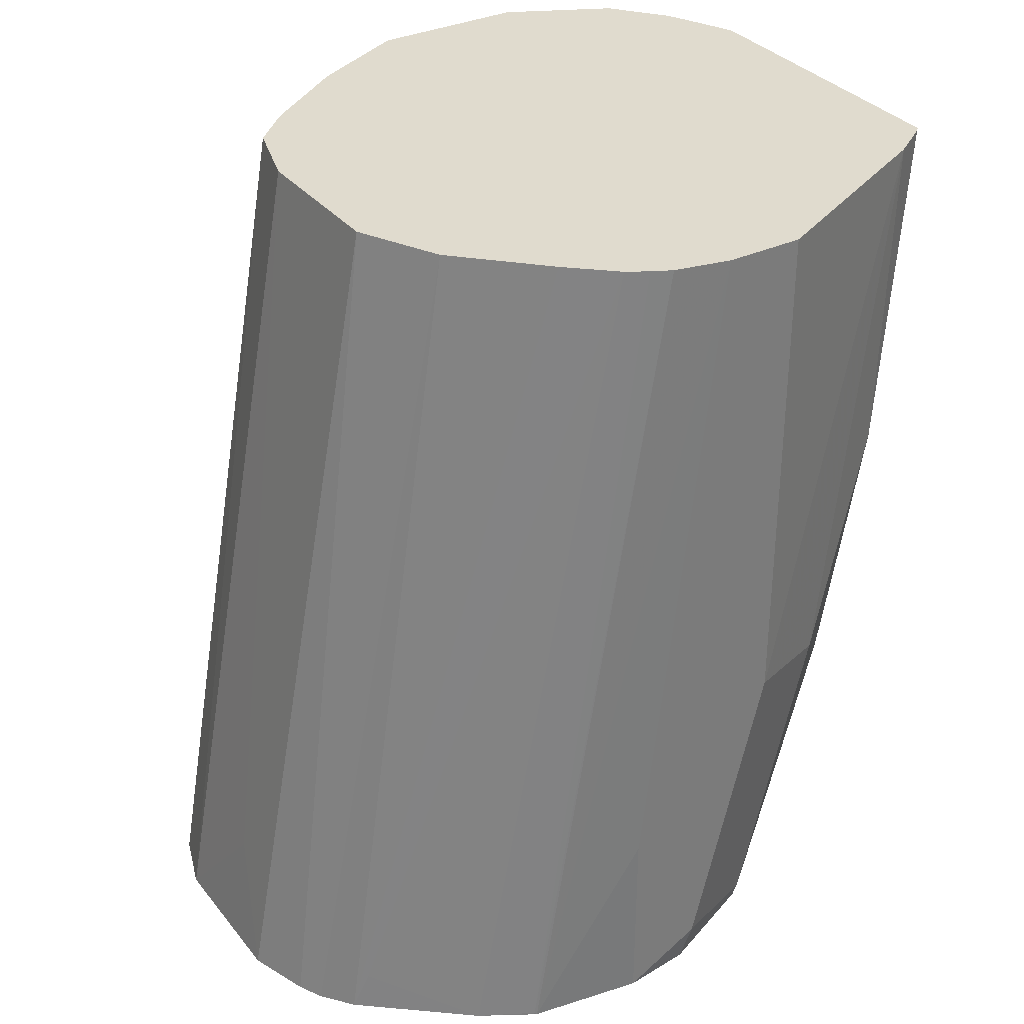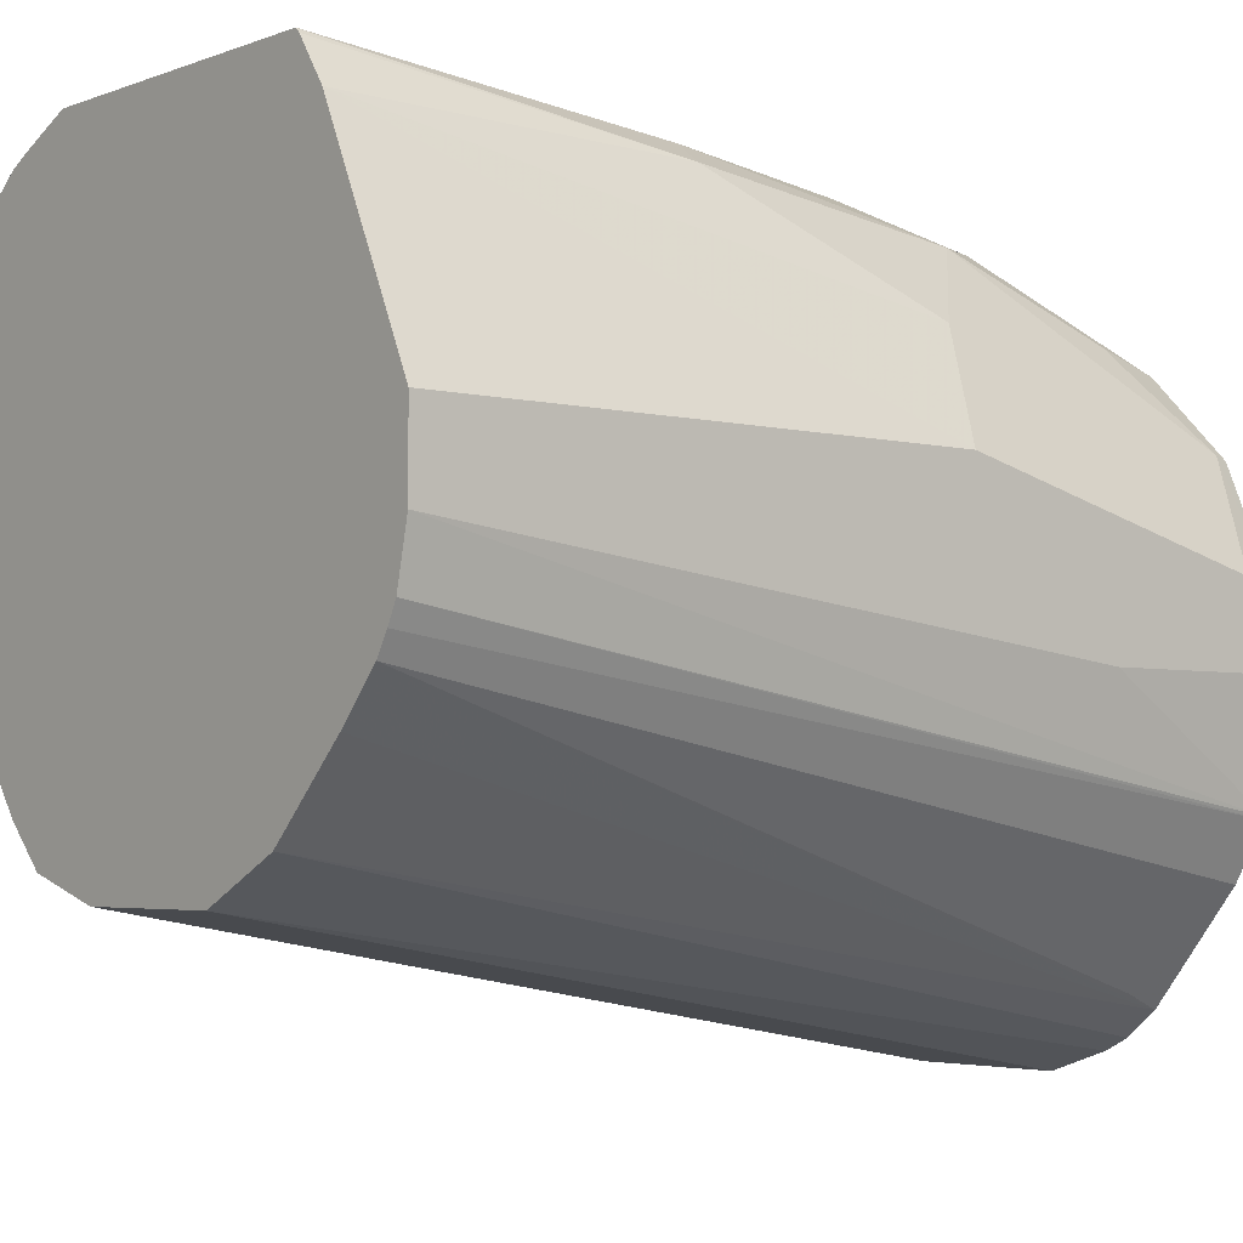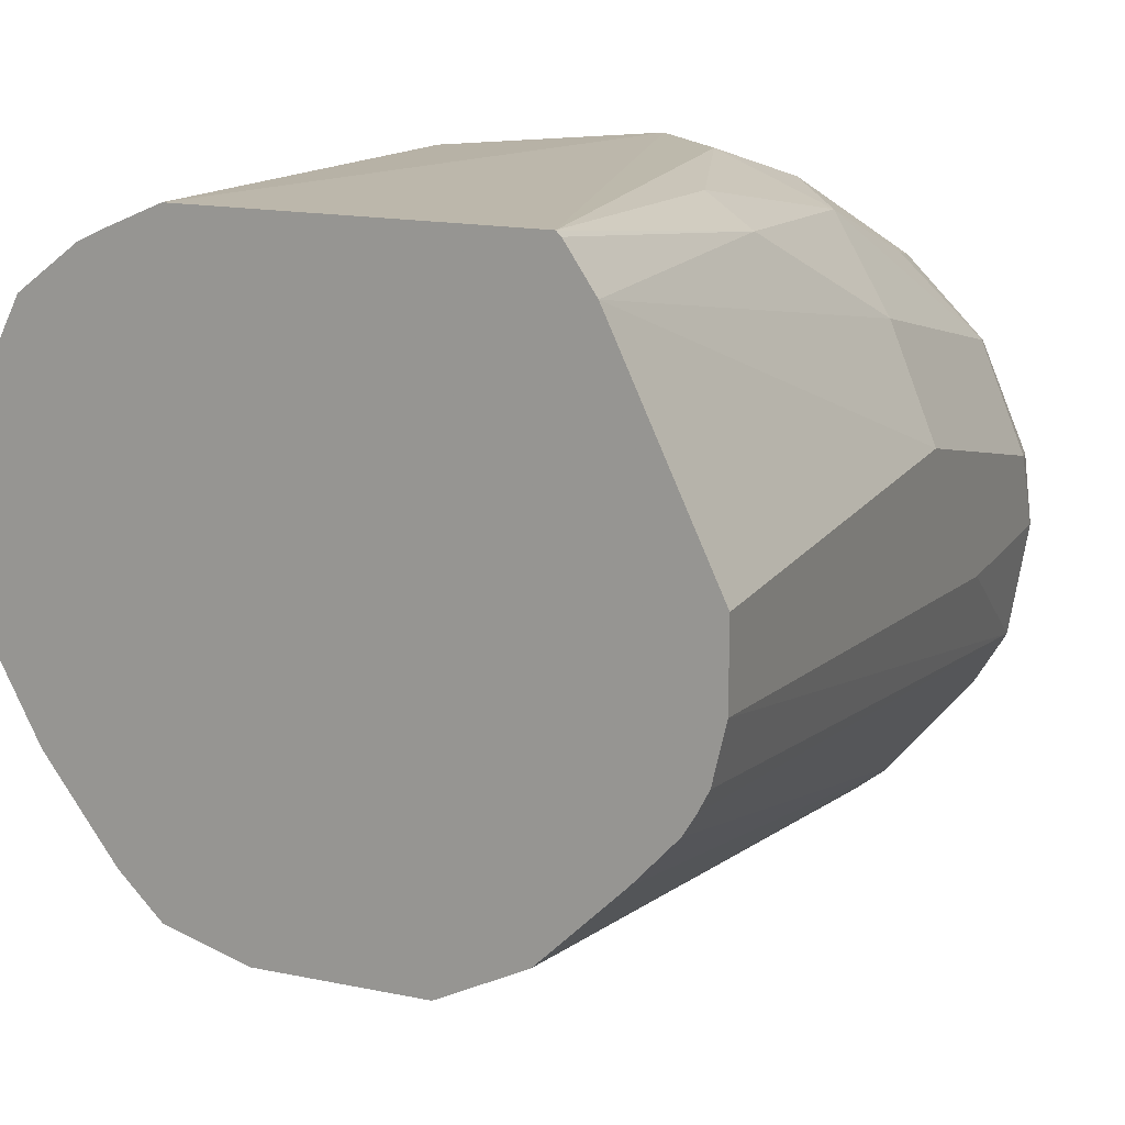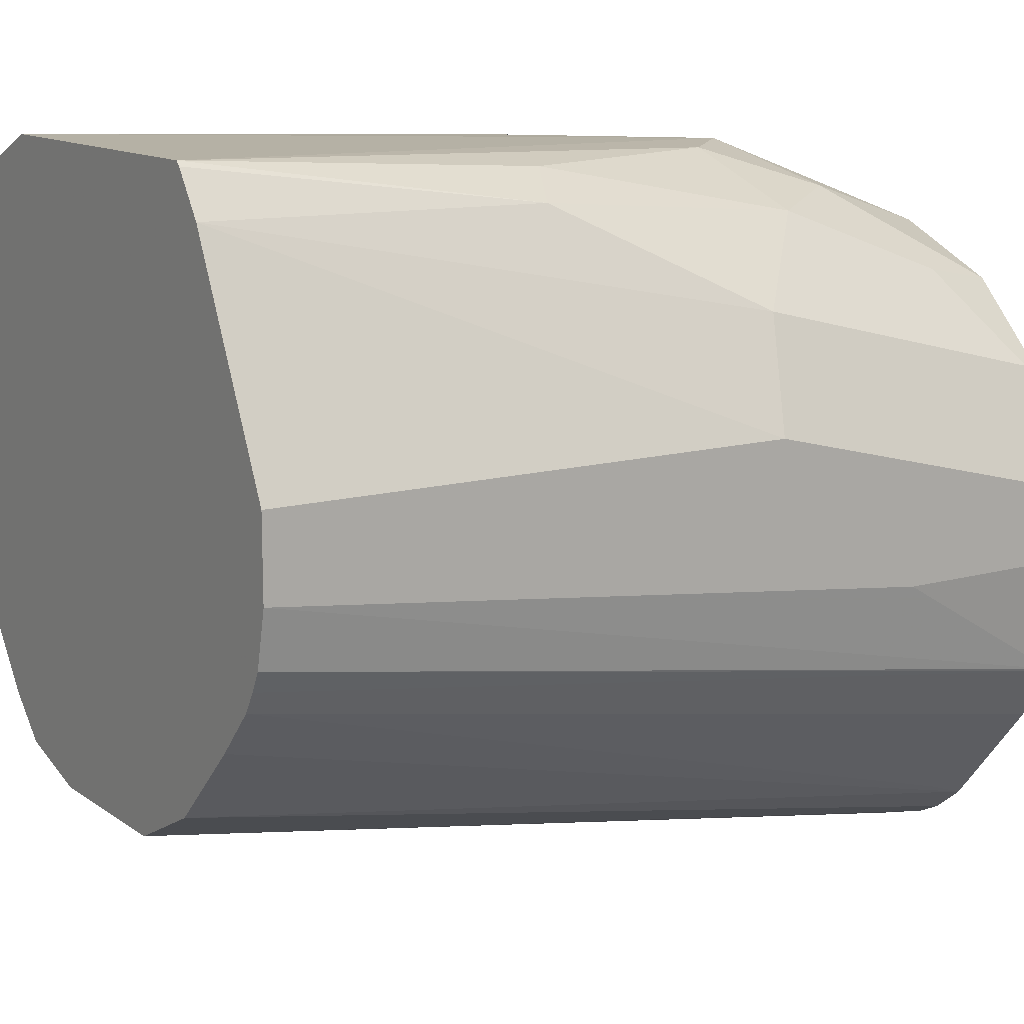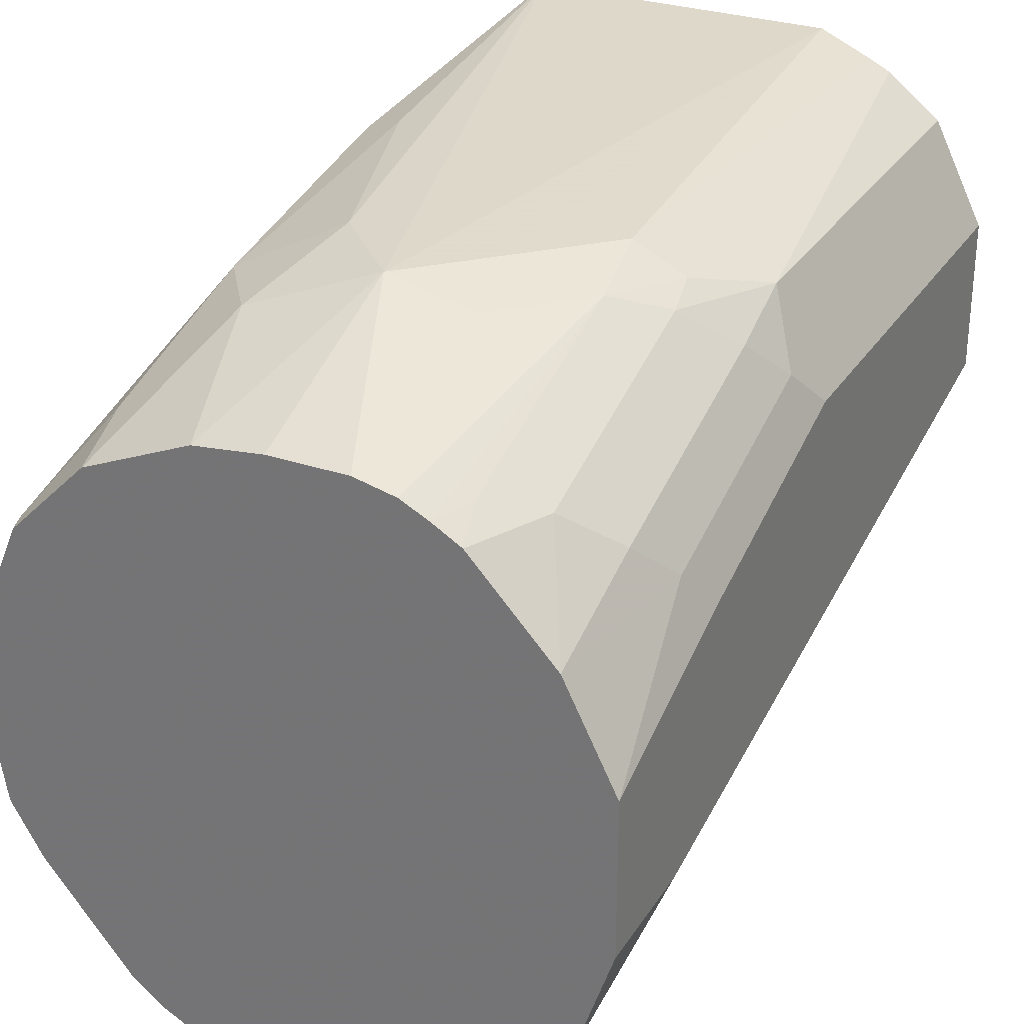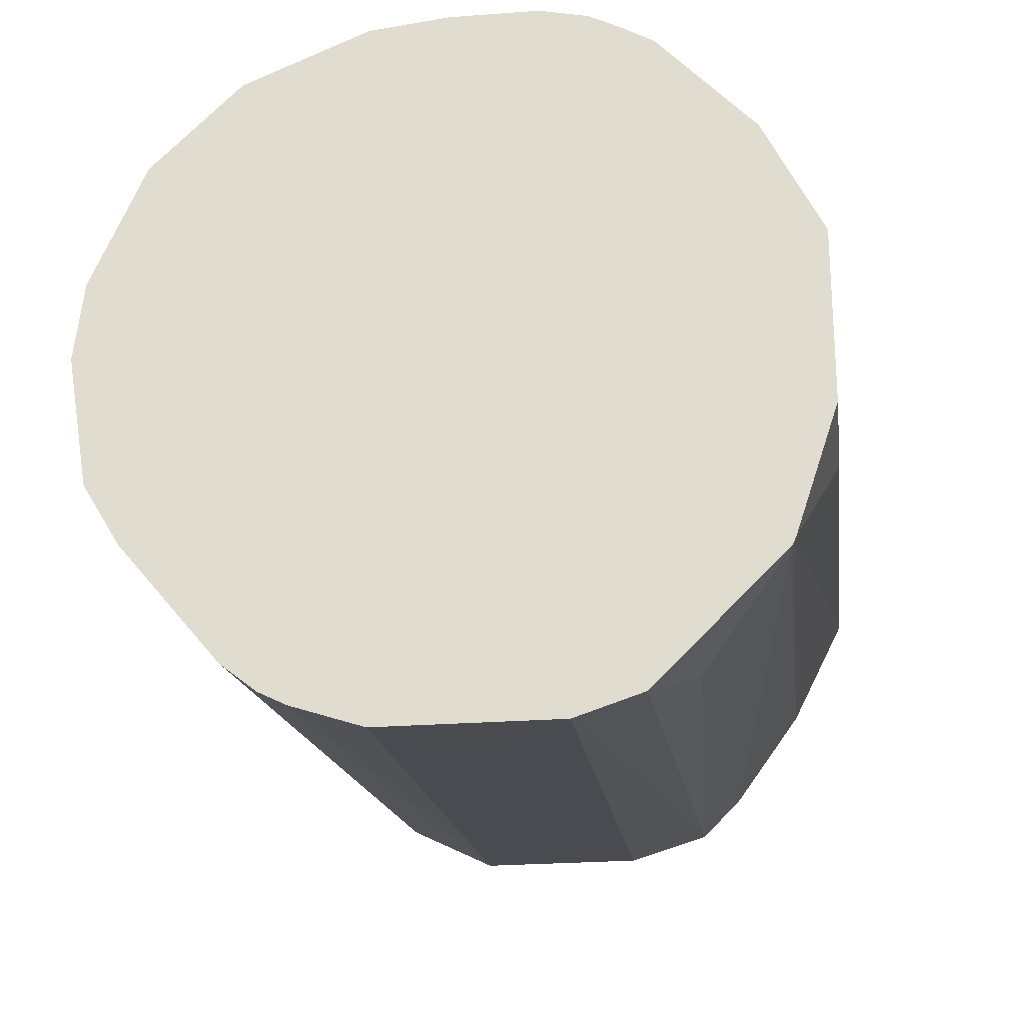
<metadata>
{"format":"obj","ext":"obj","renderer":"f3d","projection":"perspective","resolution":1024,"background":"white","views":[{"elev":33.5,"azim":57.4,"up":"+Z"},{"elev":-3.8,"azim":50.3,"up":"+Y"},{"elev":16.1,"azim":23.1,"up":"+Y"},{"elev":12.8,"azim":56.8,"up":"+Y"},{"elev":29.4,"azim":-153.4,"up":"+Y"},{"elev":-24.5,"azim":-172.9,"up":"+Y"}]}
</metadata>
<code>
v 0.03753 0.5727 -0.2493
v -0.02733 0.5727 -0.2493
v 0.03844 0.5718 -0.2493
v 0.04324 0.5622 -0.3189
v 0.03243 0.5676 -0.3243
v 0.01622 0.5676 -0.373
v 0 0.5676 -0.3892
v -0.03881 0.5676 -0.2493
v -0.01622 0.5676 -0.373
v -0.03243 0.5676 -0.3568
v 0.04419 0.5631 -0.2493
v 0.05405 0.5406 -0.3622
v 0.04054 0.5595 -0.3486
v 0.03783 0.5568 -0.3784
v 0.02432 0.5595 -0.3973
v -0.01824 0.5635 -0.3892
v 0.0145 0.5497 -0.4302
v 0 0.5514 -0.4302
v -0.01622 0.5514 -0.4302
v -0.02481 0.5495 -0.4302
v -0.04281 0.5656 -0.2493
v -0.04324 0.5622 -0.3568
v -0.03445 0.5635 -0.373
v 0.06487 0.5189 -0.2493
v 0.06487 0.5189 -0.3568
v 0.05405 0.5243 -0.427
v 0.04054 0.5433 -0.4135
v 0.0372 0.5399 -0.4302
v -0.03053 0.5466 -0.4302
v -0.05405 0.5568 -0.2493
v -0.05405 0.5568 -0.3406
v -0.04459 0.5595 -0.3649
v -0.03445 0.5473 -0.4216
v -0.03656 0.5431 -0.4302
v -0.03649 0.5595 -0.3811
v 0.06487 0.5027 -0.2493
v 0.06487 0.5027 -0.4216
v 0.06315 0.501 -0.4302
v 0.05341 0.5237 -0.4302
v -0.05745 0.55 -0.2493
v -0.06487 0.5352 -0.3406
v -0.05472 0.5514 -0.3568
v -0.0608 0.5433 -0.3486
v -0.04459 0.5433 -0.4135
v -0.05472 0.5352 -0.4054
v -0.05405 0.5243 -0.4302
v 0.06232 0.4913 -0.2493
v 0.06103 0.4627 -0.4302
v 0.06487 0.4865 -0.3892
v 0.06487 0.4865 -0.4302
v -0.06286 0.5392 -0.2493
v -0.06487 0.5352 -0.2493
v -0.0608 0.5271 -0.3973
v -0.06487 0.5189 -0.3892
v -0.0566 0.5192 -0.4302
v 0.06031 0.4872 -0.2493
v 0.0608 0.4622 -0.4298
v 0.06073 0.462 -0.4302
v -0.06487 0.5027 -0.2493
v -0.06201 0.5084 -0.4302
v -0.06487 0.5027 -0.4302
v 0.05779 0.483 -0.2493
v 0.05437 0.4512 -0.4302
v -0.05405 0.4811 -0.2493
v -0.06487 0.4703 -0.4054
v -0.05675 0.446 -0.4298
v -0.06487 0.4703 -0.4302
v 0.04951 0.4737 -0.2493
v 0.03626 0.4293 -0.4302
v 0.03783 0.4325 -0.4216
v -0.04054 0.4622 -0.2493
v -0.0563 0.4451 -0.4302
v -0.05698 0.4464 -0.4302
v 0.0333 0.4575 -0.2493
v 0.02988 0.4242 -0.4302
v -0.03243 0.4539 -0.2493
v -0.04054 0.4298 -0.4135
v -0.04888 0.4376 -0.4302
v 0.03156 0.4566 -0.2493
v 0.02478 0.4216 -0.4302
v -0.01622 0.449 -0.2493
v -0.03266 0.4214 -0.4302
v -0.0205 0.4174 -0.4302
v 0.01622 0.449 -0.2493
v 0.01192 0.4174 -0.4302
v 0 0.4216 -0.4054
f 31 42 43
f 34 46 44
f 31 43 41
f 32 35 34
f 32 34 44
f 32 44 45
f 32 45 42
f 36 47 48
f 41 61 67
f 37 50 38
f 41 52 51
f 41 43 53
f 41 53 54
f 41 54 61
f 41 65 59
f 41 67 65
f 31 32 42
f 36 48 49
f 31 51 40
f 22 23 32
f 30 31 40
f 41 59 52
f 21 22 31
f 21 31 30
f 22 32 31
f 84 86 85
f 23 29 33
f 23 33 34
f 23 34 35
f 31 41 51
f 23 35 32
f 24 49 50
f 24 50 37
f 24 37 25
f 26 37 38
f 26 38 39
f 26 39 28
f 26 28 27
f 29 34 33
f 24 36 49
f 42 45 53
f 81 83 86
f 44 46 45
f 66 73 72
f 68 74 69
f 69 74 75
f 71 72 77
f 71 77 76
f 72 78 77
f 74 79 75
f 75 79 80
f 76 77 82
f 76 82 83
f 76 83 81
f 77 78 82
f 79 84 80
f 80 84 85
f 81 86 84
f 83 85 86
f 20 29 23
f 65 73 66
f 65 67 73
f 64 72 71
f 64 66 72
f 45 46 53
f 46 55 53
f 47 56 57
f 47 57 48
f 48 57 58
f 48 50 49
f 53 55 60
f 53 60 61
f 42 53 43
f 53 61 54
f 56 63 57
f 57 63 58
f 59 65 66
f 59 66 64
f 62 68 69
f 62 69 70
f 62 70 63
f 63 70 69
f 56 62 63
f 17 19 18
f 17 61 60
f 17 29 20
f 1 11 3
f 1 3 4
f 1 4 5
f 1 5 6
f 1 6 7
f 1 7 2
f 2 7 9
f 2 9 10
f 2 10 8
f 3 11 4
f 4 11 12
f 4 12 13
f 4 13 5
f 5 13 14
f 5 14 6
f 6 14 15
f 6 15 7
f 1 24 11
f 7 16 23
f 1 36 24
f 1 56 47
f 17 20 19
f 1 2 8
f 1 8 21
f 1 21 30
f 1 30 40
f 1 40 51
f 1 51 52
f 1 52 59
f 1 59 64
f 1 64 71
f 1 71 76
f 1 76 81
f 1 81 84
f 1 84 79
f 1 79 74
f 1 74 68
f 1 62 56
f 1 47 36
f 7 23 9
f 1 68 62
f 7 17 18
f 17 48 58
f 17 58 63
f 17 63 69
f 17 69 75
f 17 75 80
f 17 80 85
f 17 85 83
f 17 83 82
f 17 78 72
f 17 72 73
f 17 73 67
f 17 67 61
f 17 60 55
f 17 55 46
f 17 46 34
f 17 34 29
f 7 15 17
f 17 50 48
f 17 38 50
f 17 82 78
f 17 28 39
f 7 18 19
f 17 39 38
f 7 19 20
f 7 20 16
f 8 10 22
f 8 22 21
f 10 23 22
f 11 24 25
f 11 25 12
f 9 23 10
f 12 37 26
f 12 26 14
f 12 14 13
f 14 26 27
f 14 27 28
f 14 28 15
f 12 25 37
f 15 28 17
f 16 20 23

</code>
